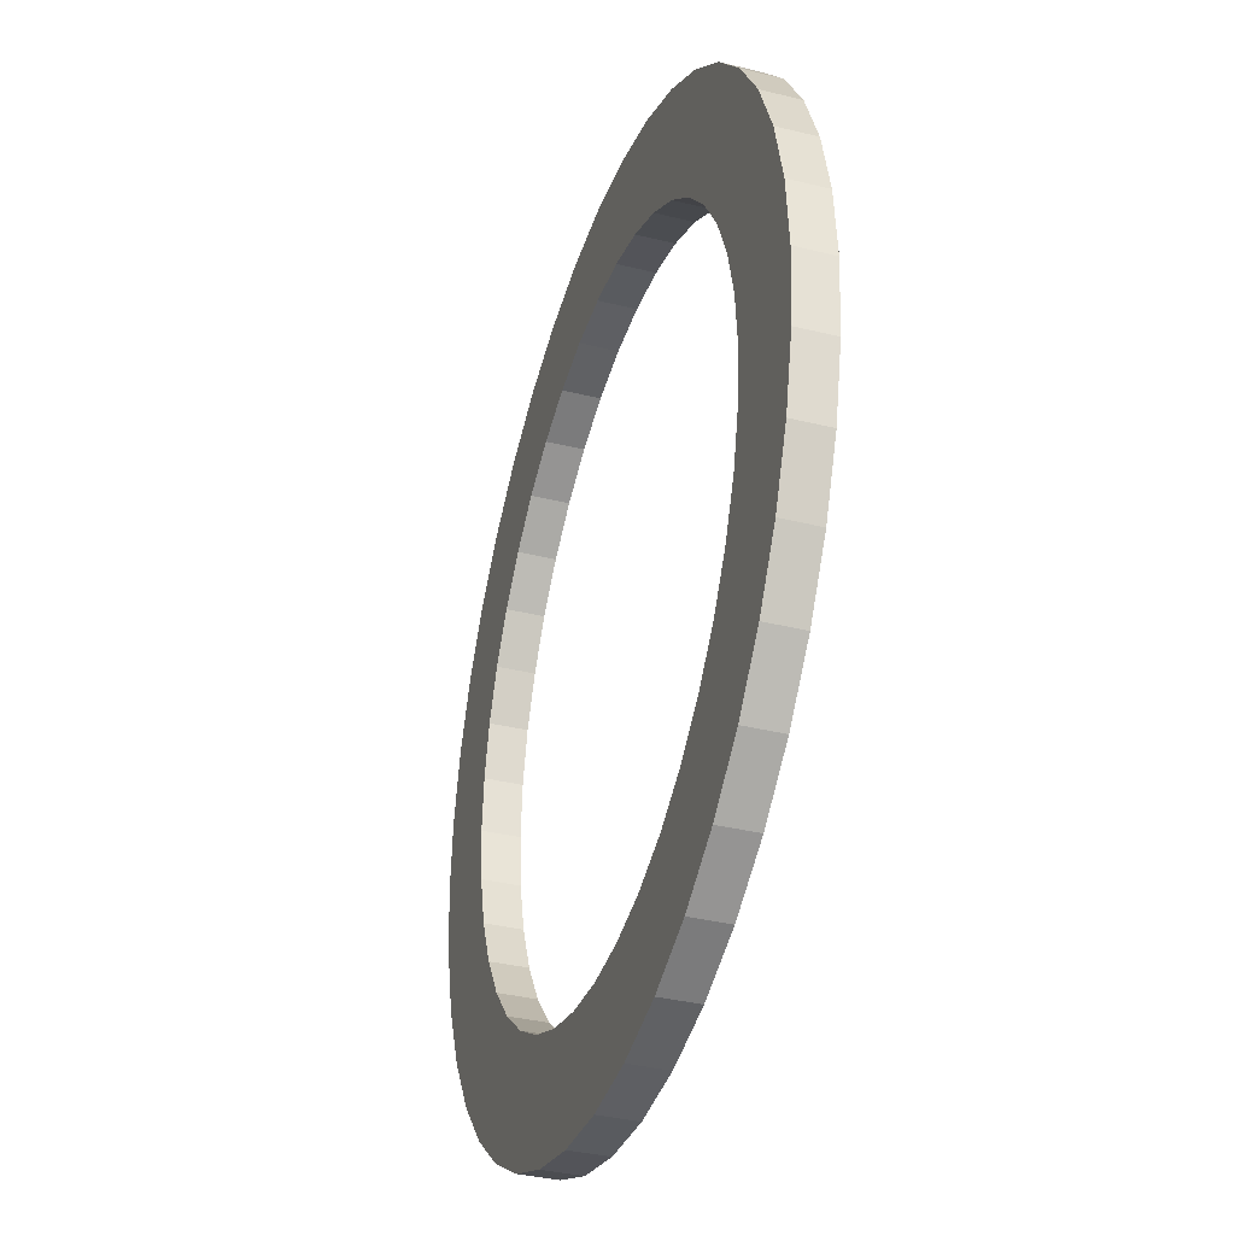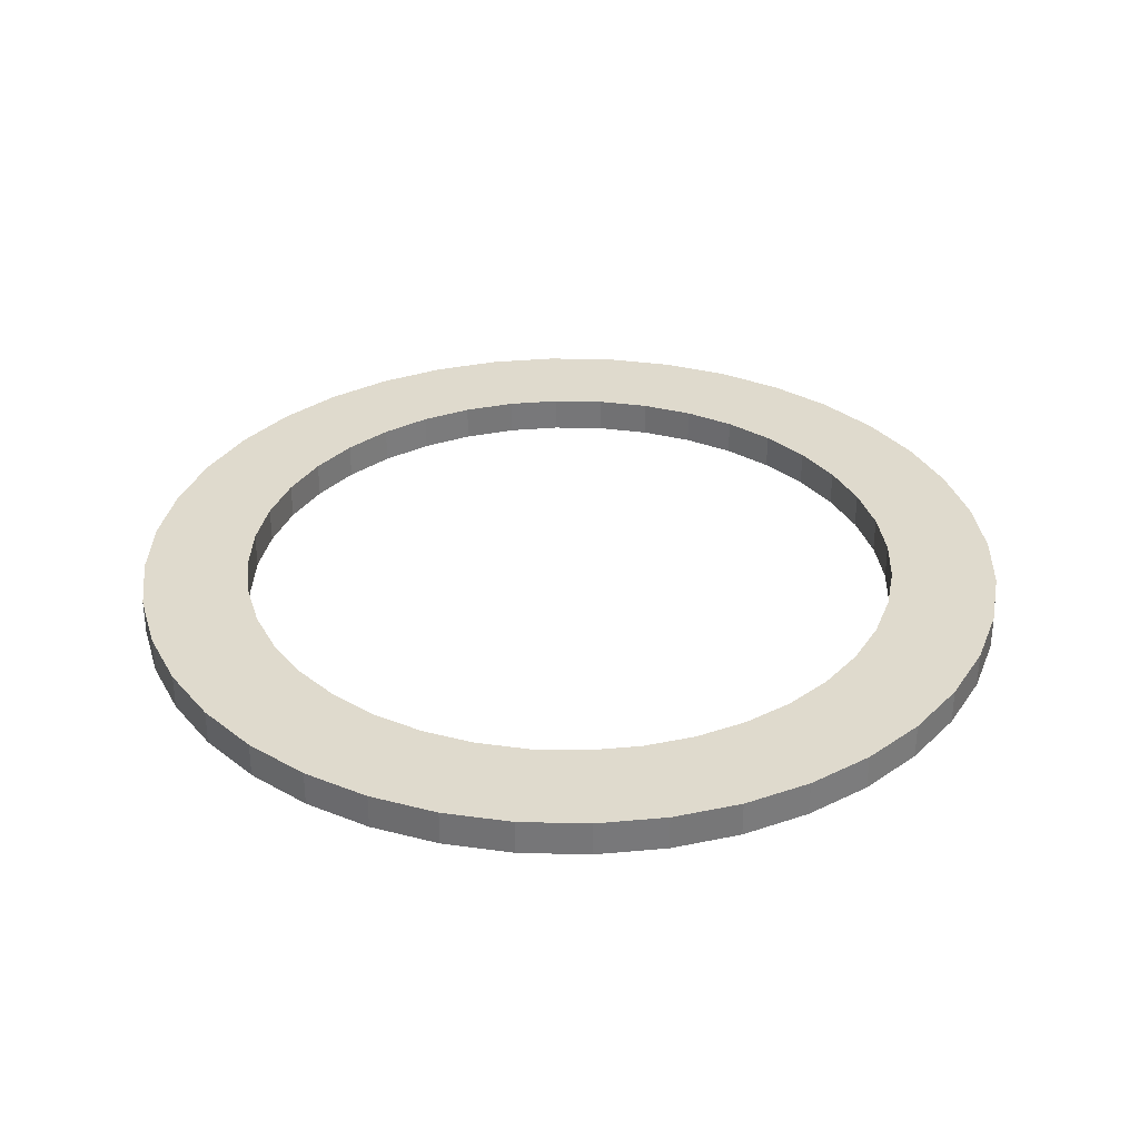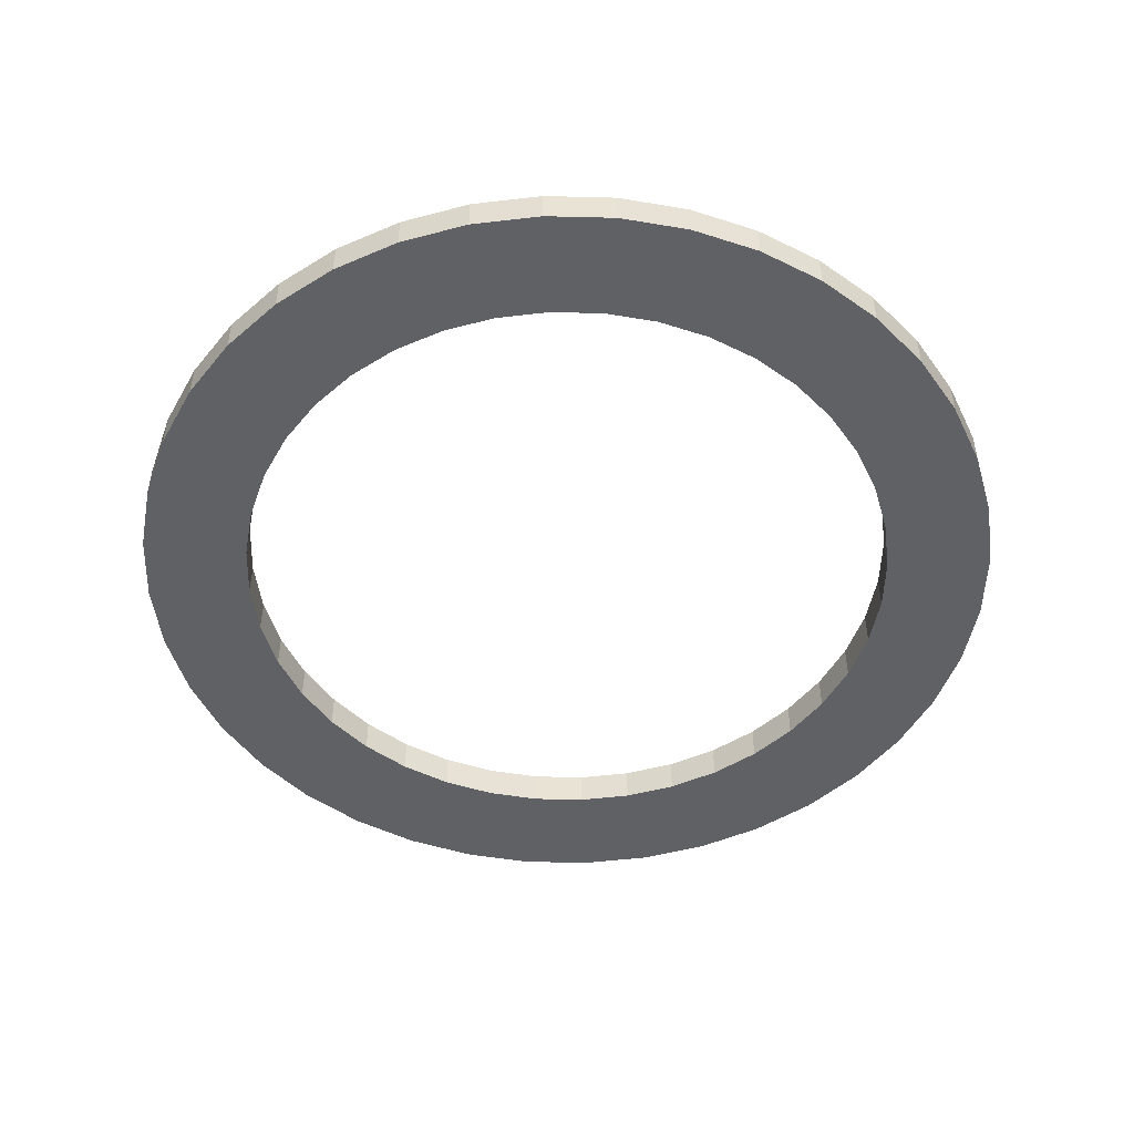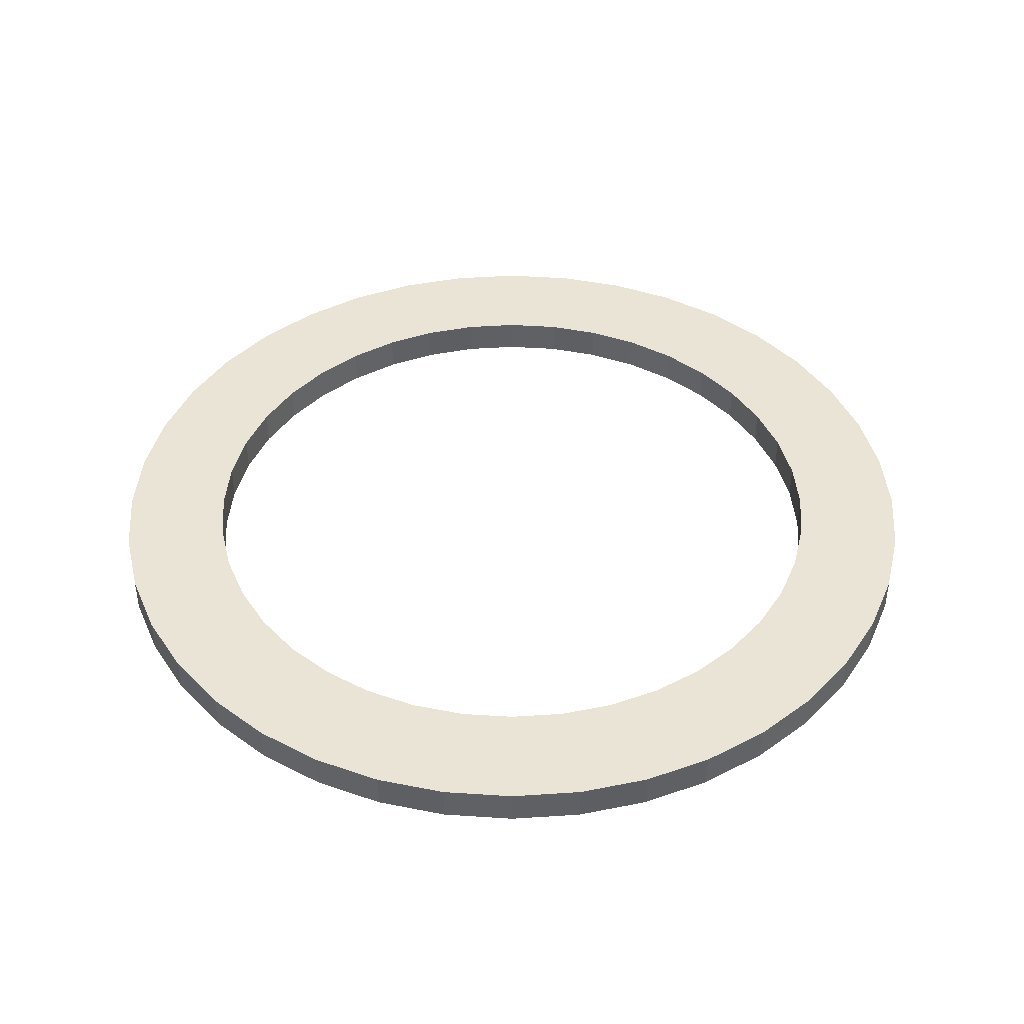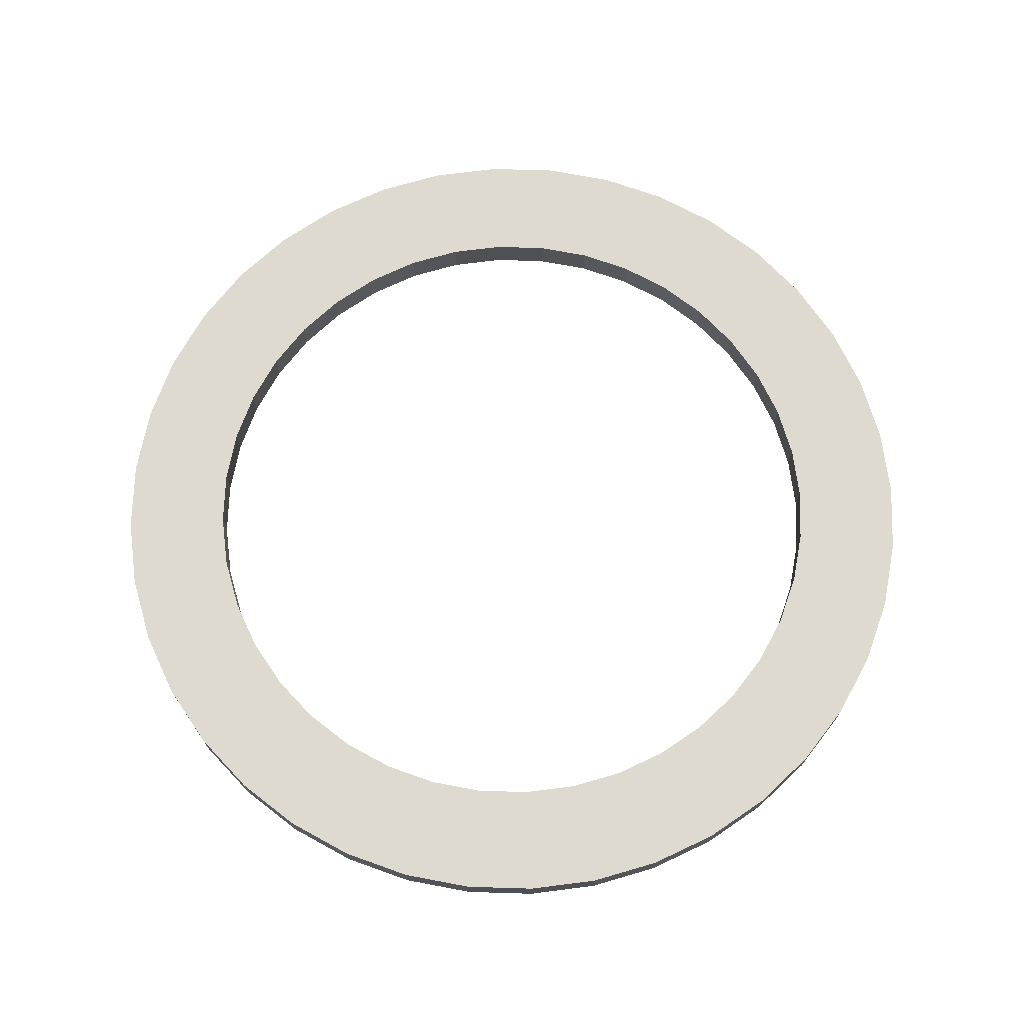
<metadata>
{"format":"obj","ext":"obj","renderer":"f3d","projection":"perspective","resolution":1024,"background":"white","views":[{"elev":-36.6,"azim":72.2,"up":"+Y"},{"elev":32.9,"azim":-65.7,"up":"+Z"},{"elev":-49.6,"azim":38.9,"up":"+Z"},{"elev":42.6,"azim":126.0,"up":"+Z"},{"elev":70.7,"azim":-101.8,"up":"+Z"}]}
</metadata>
<code>
o Group_97/mesh120/mesh120-geometry#mesh120-geometry
v 0.03222 0.3278 0.5301
v 0.03433 0.3278 0.5301
v 0.03328 0.3277 0.5301
v 0.0312 0.328 0.5301
v 0.03328 0.3277 0.5306
v 0.03222 0.3278 0.5306
v 0.0312 0.328 0.5306
v 0.03536 0.328 0.5301
v 0.03433 0.3278 0.5306
v 0.03022 0.3284 0.5306
v 0.03022 0.3284 0.5301
v 0.03536 0.328 0.5306
v 0.03634 0.3284 0.5301
v 0.03634 0.3284 0.5306
v 0.02932 0.329 0.5306
v 0.02932 0.329 0.5301
v 0.03724 0.329 0.5306
v 0.03724 0.329 0.5301
v 0.02851 0.3296 0.5306
v 0.03805 0.3296 0.5306
v 0.02851 0.3296 0.5301
v 0.03328 0.3293 0.5306
v 0.03328 0.3293 0.5301
v 0.02783 0.3305 0.5301
v 0.03248 0.3294 0.5306
v 0.03805 0.3296 0.5301
v 0.03408 0.3294 0.5306
v 0.03248 0.3294 0.5301
v 0.02783 0.3305 0.5306
v 0.03096 0.3299 0.5301
v 0.0317 0.3296 0.5306
v 0.03873 0.3305 0.5301
v 0.03486 0.3296 0.5306
v 0.03408 0.3294 0.5301
v 0.0317 0.3296 0.5301
v 0.03096 0.3299 0.5306
v 0.02727 0.3314 0.5301
v 0.03027 0.3303 0.5301
v 0.03873 0.3305 0.5306
v 0.0356 0.3299 0.5301
v 0.0356 0.3299 0.5306
v 0.03486 0.3296 0.5301
v 0.03027 0.3303 0.5306
v 0.02727 0.3314 0.5306
v 0.02966 0.3308 0.5301
v 0.03929 0.3314 0.5301
v 0.03628 0.3303 0.5301
v 0.02966 0.3308 0.5306
v 0.02687 0.3323 0.5301
v 0.02914 0.3314 0.5301
v 0.03929 0.3314 0.5306
v 0.0369 0.3308 0.5301
v 0.03628 0.3303 0.5306
v 0.02914 0.3314 0.5306
v 0.02687 0.3323 0.5306
v 0.03969 0.3323 0.5301
v 0.0369 0.3308 0.5306
v 0.03742 0.3314 0.5301
v 0.02662 0.3334 0.5301
v 0.02872 0.3321 0.5301
v 0.03969 0.3323 0.5306
v 0.03742 0.3314 0.5306
v 0.02872 0.3321 0.5306
v 0.02662 0.3334 0.5306
v 0.02842 0.3328 0.5301
v 0.03994 0.3334 0.5301
v 0.03784 0.3321 0.5301
v 0.02842 0.3328 0.5306
v 0.02654 0.3344 0.5301
v 0.02823 0.3336 0.5301
v 0.03994 0.3334 0.5306
v 0.03814 0.3328 0.5301
v 0.03784 0.3321 0.5306
v 0.02823 0.3336 0.5306
v 0.02654 0.3344 0.5306
v 0.04002 0.3344 0.5301
v 0.03814 0.3328 0.5306
v 0.03833 0.3336 0.5301
v 0.02662 0.3355 0.5301
v 0.02817 0.3344 0.5301
v 0.04002 0.3344 0.5306
v 0.03833 0.3336 0.5306
v 0.02817 0.3344 0.5306
v 0.02662 0.3355 0.5306
v 0.03994 0.3355 0.5301
v 0.03839 0.3344 0.5301
v 0.02823 0.3352 0.5306
v 0.02687 0.3365 0.5301
v 0.02823 0.3352 0.5301
v 0.03994 0.3355 0.5306
v 0.03839 0.3344 0.5306
v 0.02842 0.336 0.5306
v 0.02687 0.3365 0.5306
v 0.02842 0.336 0.5301
v 0.03969 0.3365 0.5301
v 0.03833 0.3352 0.5301
v 0.02727 0.3375 0.5301
v 0.02872 0.3367 0.5301
v 0.03969 0.3365 0.5306
v 0.03814 0.336 0.5301
v 0.03833 0.3352 0.5306
v 0.02872 0.3367 0.5306
v 0.02727 0.3375 0.5306
v 0.03929 0.3375 0.5301
v 0.03814 0.336 0.5306
v 0.03784 0.3367 0.5301
v 0.02783 0.3384 0.5301
v 0.02914 0.3374 0.5301
v 0.03929 0.3375 0.5306
v 0.03784 0.3367 0.5306
v 0.02914 0.3374 0.5306
v 0.02783 0.3384 0.5306
v 0.02966 0.338 0.5301
v 0.03873 0.3384 0.5301
v 0.03742 0.3374 0.5301
v 0.02966 0.338 0.5306
v 0.02851 0.3392 0.5301
v 0.03027 0.3386 0.5301
v 0.03873 0.3384 0.5306
v 0.0369 0.338 0.5301
v 0.03742 0.3374 0.5306
v 0.03027 0.3386 0.5306
v 0.02851 0.3392 0.5306
v 0.03805 0.3392 0.5301
v 0.0369 0.338 0.5306
v 0.03628 0.3386 0.5301
v 0.02932 0.3399 0.5306
v 0.03096 0.339 0.5301
v 0.03096 0.339 0.5306
v 0.03805 0.3392 0.5306
v 0.03628 0.3386 0.5306
v 0.02932 0.3399 0.5301
v 0.0317 0.3393 0.5306
v 0.0317 0.3393 0.5301
v 0.03724 0.3399 0.5306
v 0.0356 0.339 0.5301
v 0.0356 0.339 0.5306
v 0.03022 0.3404 0.5306
v 0.03248 0.3395 0.5306
v 0.03724 0.3399 0.5301
v 0.03486 0.3393 0.5306
v 0.03486 0.3393 0.5301
v 0.03022 0.3404 0.5301
v 0.03634 0.3404 0.5306
v 0.03248 0.3395 0.5301
v 0.03328 0.3395 0.5306
v 0.03408 0.3395 0.5306
v 0.0312 0.3408 0.5306
v 0.03536 0.3408 0.5306
v 0.03328 0.3395 0.5301
v 0.03408 0.3395 0.5301
v 0.03634 0.3404 0.5301
v 0.0312 0.3408 0.5301
v 0.03222 0.3411 0.5306
v 0.03433 0.3411 0.5306
v 0.03536 0.3408 0.5301
v 0.03222 0.3411 0.5301
v 0.03328 0.3412 0.5306
v 0.03433 0.3411 0.5301
v 0.03328 0.3412 0.5301
f 1 2 3
f 2 1 4
f 2 5 3
f 3 6 1
f 1 7 4
f 2 4 8
f 5 2 9
f 6 3 5
f 7 1 6
f 10 4 7
f 8 4 11
f 12 2 8
f 2 12 9
f 9 6 5
f 6 12 7
f 4 10 11
f 7 12 10
f 8 11 13
f 8 14 12
f 6 9 12
f 15 11 10
f 10 12 14
f 13 11 16
f 14 8 13
f 11 15 16
f 10 17 15
f 10 14 17
f 13 16 18
f 13 17 14
f 19 16 15
f 15 17 20
f 18 16 21
f 17 13 18
f 16 19 21
f 22 19 15
f 18 20 17
f 15 20 22
f 18 21 23
f 19 24 21
f 19 22 25
f 20 18 26
f 22 20 27
f 23 21 28
f 23 26 18
f 24 19 29
f 30 21 24
f 23 25 22
f 19 25 31
f 32 20 26
f 27 20 33
f 34 22 27
f 28 21 35
f 25 23 28
f 26 23 34
f 19 36 29
f 29 37 24
f 35 21 30
f 30 24 38
f 22 34 23
f 28 31 25
f 19 31 36
f 20 32 39
f 26 40 32
f 33 20 41
f 33 34 27
f 31 28 35
f 26 34 42
f 29 36 43
f 37 29 44
f 45 24 37
f 36 35 30
f 38 24 45
f 43 30 38
f 35 36 31
f 46 39 32
f 41 20 39
f 26 42 40
f 32 40 47
f 41 42 33
f 34 33 42
f 30 43 36
f 29 43 48
f 29 48 44
f 44 49 37
f 45 37 50
f 48 38 45
f 38 48 43
f 39 46 51
f 32 52 46
f 41 39 53
f 42 41 40
f 40 53 47
f 32 47 52
f 44 48 54
f 49 44 55
f 50 37 49
f 50 48 45
f 56 51 46
f 57 39 51
f 46 52 58
f 53 39 57
f 53 40 41
f 57 47 53
f 47 57 52
f 48 50 54
f 44 54 55
f 55 59 49
f 50 49 60
f 51 56 61
f 46 58 56
f 57 51 62
f 57 58 52
f 60 54 50
f 55 54 63
f 59 55 64
f 65 49 59
f 60 49 65
f 66 61 56
f 62 51 61
f 56 58 67
f 58 57 62
f 54 60 63
f 55 63 68
f 55 68 64
f 64 69 59
f 65 59 70
f 65 63 60
f 61 66 71
f 56 72 66
f 62 61 73
f 62 67 58
f 56 67 72
f 63 65 68
f 64 68 74
f 69 64 75
f 70 59 69
f 70 68 65
f 76 71 66
f 77 61 71
f 66 72 78
f 73 61 77
f 67 62 73
f 73 72 67
f 68 70 74
f 64 74 75
f 75 79 69
f 70 69 80
f 71 76 81
f 66 78 76
f 77 71 82
f 77 78 72
f 72 73 77
f 80 74 70
f 75 74 83
f 79 75 84
f 80 69 79
f 85 81 76
f 82 71 81
f 76 78 86
f 78 77 82
f 74 80 83
f 75 83 87
f 75 87 84
f 84 88 79
f 80 79 89
f 81 85 90
f 76 86 85
f 82 81 91
f 82 86 78
f 89 83 80
f 83 89 87
f 84 87 92
f 88 84 93
f 94 79 88
f 89 79 94
f 95 90 85
f 91 81 90
f 85 86 96
f 86 82 91
f 94 87 89
f 87 94 92
f 84 92 93
f 93 97 88
f 94 88 98
f 90 95 99
f 85 100 95
f 91 90 101
f 91 96 86
f 85 96 100
f 98 92 94
f 93 92 102
f 97 93 103
f 98 88 97
f 104 99 95
f 105 90 99
f 95 100 106
f 101 90 105
f 96 91 101
f 101 100 96
f 92 98 102
f 93 102 103
f 103 107 97
f 98 97 108
f 99 104 109
f 95 106 104
f 105 99 110
f 105 106 100
f 100 101 105
f 108 102 98
f 103 102 111
f 107 103 112
f 113 97 107
f 108 97 113
f 114 109 104
f 110 99 109
f 104 106 115
f 106 105 110
f 102 108 111
f 103 111 116
f 103 116 112
f 112 117 107
f 113 107 118
f 113 111 108
f 109 114 119
f 104 120 114
f 110 109 121
f 110 115 106
f 104 115 120
f 111 113 116
f 112 116 122
f 117 112 123
f 118 107 117
f 122 113 118
f 124 119 114
f 125 109 119
f 114 120 126
f 121 109 125
f 115 110 121
f 121 120 115
f 113 122 116
f 112 122 123
f 127 117 123
f 118 117 128
f 118 129 122
f 119 124 130
f 114 126 124
f 125 119 131
f 120 131 126
f 120 121 125
f 123 122 129
f 117 127 132
f 123 133 127
f 128 117 134
f 129 118 128
f 124 135 130
f 131 119 130
f 124 126 136
f 131 120 125
f 137 126 131
f 123 129 133
f 138 132 127
f 134 117 132
f 127 133 139
f 133 128 134
f 128 133 129
f 135 124 140
f 141 130 135
f 131 130 137
f 126 137 136
f 124 136 142
f 132 138 143
f 127 144 138
f 134 132 145
f 134 139 133
f 127 139 146
f 124 142 140
f 140 144 135
f 137 130 141
f 141 135 147
f 141 136 137
f 136 141 142
f 148 143 138
f 140 132 143
f 127 135 144
f 138 144 149
f 145 132 150
f 139 134 145
f 145 146 139
f 127 146 135
f 140 142 151
f 144 140 152
f 147 135 146
f 147 142 141
f 143 148 153
f 138 149 148
f 140 150 132
f 140 143 152
f 152 149 144
f 146 145 150
f 142 147 151
f 140 151 150
f 146 151 147
f 154 153 148
f 152 143 153
f 148 149 155
f 149 152 156
f 151 146 150
f 153 154 157
f 148 155 154
f 152 153 156
f 156 155 149
f 158 157 154
f 156 153 157
f 154 155 158
f 155 156 159
f 157 158 160
f 156 157 159
f 159 158 155
f 158 159 160
f 159 157 160
f 3 2 1
f 4 1 2
f 3 5 2
f 1 6 3
f 4 7 1
f 8 4 2
f 9 2 5
f 5 3 6
f 6 1 7
f 7 4 10
f 11 4 8
f 8 2 12
f 9 12 2
f 5 6 9
f 7 12 6
f 11 10 4
f 10 12 7
f 13 11 8
f 12 14 8
f 12 9 6
f 10 11 15
f 14 12 10
f 16 11 13
f 13 8 14
f 16 15 11
f 15 17 10
f 17 14 10
f 18 16 13
f 14 17 13
f 15 16 19
f 20 17 15
f 21 16 18
f 18 13 17
f 21 19 16
f 15 19 22
f 17 20 18
f 22 20 15
f 23 21 18
f 21 24 19
f 25 22 19
f 26 18 20
f 27 20 22
f 28 21 23
f 18 26 23
f 29 19 24
f 24 21 30
f 22 25 23
f 31 25 19
f 26 20 32
f 33 20 27
f 27 22 34
f 35 21 28
f 28 23 25
f 34 23 26
f 29 36 19
f 24 37 29
f 30 21 35
f 38 24 30
f 23 34 22
f 25 31 28
f 36 31 19
f 39 32 20
f 32 40 26
f 41 20 33
f 27 34 33
f 35 28 31
f 42 34 26
f 43 36 29
f 44 29 37
f 37 24 45
f 30 35 36
f 45 24 38
f 38 30 43
f 31 36 35
f 32 39 46
f 39 20 41
f 40 42 26
f 47 40 32
f 33 42 41
f 42 33 34
f 36 43 30
f 48 43 29
f 44 48 29
f 37 49 44
f 50 37 45
f 45 38 48
f 43 48 38
f 51 46 39
f 46 52 32
f 53 39 41
f 40 41 42
f 47 53 40
f 52 47 32
f 54 48 44
f 55 44 49
f 49 37 50
f 45 48 50
f 46 51 56
f 51 39 57
f 58 52 46
f 57 39 53
f 41 40 53
f 53 47 57
f 52 57 47
f 54 50 48
f 55 54 44
f 49 59 55
f 60 49 50
f 61 56 51
f 56 58 46
f 62 51 57
f 52 58 57
f 50 54 60
f 63 54 55
f 64 55 59
f 59 49 65
f 65 49 60
f 56 61 66
f 61 51 62
f 67 58 56
f 62 57 58
f 63 60 54
f 68 63 55
f 64 68 55
f 59 69 64
f 70 59 65
f 60 63 65
f 71 66 61
f 66 72 56
f 73 61 62
f 58 67 62
f 72 67 56
f 68 65 63
f 74 68 64
f 75 64 69
f 69 59 70
f 65 68 70
f 66 71 76
f 71 61 77
f 78 72 66
f 77 61 73
f 73 62 67
f 67 72 73
f 74 70 68
f 75 74 64
f 69 79 75
f 80 69 70
f 81 76 71
f 76 78 66
f 82 71 77
f 72 78 77
f 77 73 72
f 70 74 80
f 83 74 75
f 84 75 79
f 79 69 80
f 76 81 85
f 81 71 82
f 86 78 76
f 82 77 78
f 83 80 74
f 87 83 75
f 84 87 75
f 79 88 84
f 89 79 80
f 90 85 81
f 85 86 76
f 91 81 82
f 78 86 82
f 80 83 89
f 87 89 83
f 92 87 84
f 93 84 88
f 88 79 94
f 94 79 89
f 85 90 95
f 90 81 91
f 96 86 85
f 91 82 86
f 89 87 94
f 92 94 87
f 93 92 84
f 88 97 93
f 98 88 94
f 99 95 90
f 95 100 85
f 101 90 91
f 86 96 91
f 100 96 85
f 94 92 98
f 102 92 93
f 103 93 97
f 97 88 98
f 95 99 104
f 99 90 105
f 106 100 95
f 105 90 101
f 101 91 96
f 96 100 101
f 102 98 92
f 103 102 93
f 97 107 103
f 108 97 98
f 109 104 99
f 104 106 95
f 110 99 105
f 100 106 105
f 105 101 100
f 98 102 108
f 111 102 103
f 112 103 107
f 107 97 113
f 113 97 108
f 104 109 114
f 109 99 110
f 115 106 104
f 110 105 106
f 111 108 102
f 116 111 103
f 112 116 103
f 107 117 112
f 118 107 113
f 108 111 113
f 119 114 109
f 114 120 104
f 121 109 110
f 106 115 110
f 120 115 104
f 116 113 111
f 122 116 112
f 123 112 117
f 117 107 118
f 118 113 122
f 114 119 124
f 119 109 125
f 126 120 114
f 125 109 121
f 121 110 115
f 115 120 121
f 116 122 113
f 123 122 112
f 123 117 127
f 128 117 118
f 122 129 118
f 130 124 119
f 124 126 114
f 131 119 125
f 126 131 120
f 125 121 120
f 129 122 123
f 132 127 117
f 127 133 123
f 134 117 128
f 128 118 129
f 130 135 124
f 130 119 131
f 136 126 124
f 125 120 131
f 131 126 137
f 133 129 123
f 127 132 138
f 132 117 134
f 139 133 127
f 134 128 133
f 129 133 128
f 140 124 135
f 135 130 141
f 137 130 131
f 136 137 126
f 142 136 124
f 143 138 132
f 138 144 127
f 145 132 134
f 133 139 134
f 146 139 127
f 140 142 124
f 135 144 140
f 141 130 137
f 147 135 141
f 137 136 141
f 142 141 136
f 138 143 148
f 143 132 140
f 144 135 127
f 149 144 138
f 150 132 145
f 145 134 139
f 139 146 145
f 135 146 127
f 151 142 140
f 152 140 144
f 146 135 147
f 141 142 147
f 153 148 143
f 148 149 138
f 132 150 140
f 152 143 140
f 144 149 152
f 150 145 146
f 151 147 142
f 150 151 140
f 147 151 146
f 148 153 154
f 153 143 152
f 155 149 148
f 156 152 149
f 150 146 151
f 157 154 153
f 154 155 148
f 156 153 152
f 149 155 156
f 154 157 158
f 157 153 156
f 158 155 154
f 159 156 155
f 160 158 157
f 159 157 156
f 155 158 159
f 160 159 158
f 160 157 159

</code>
